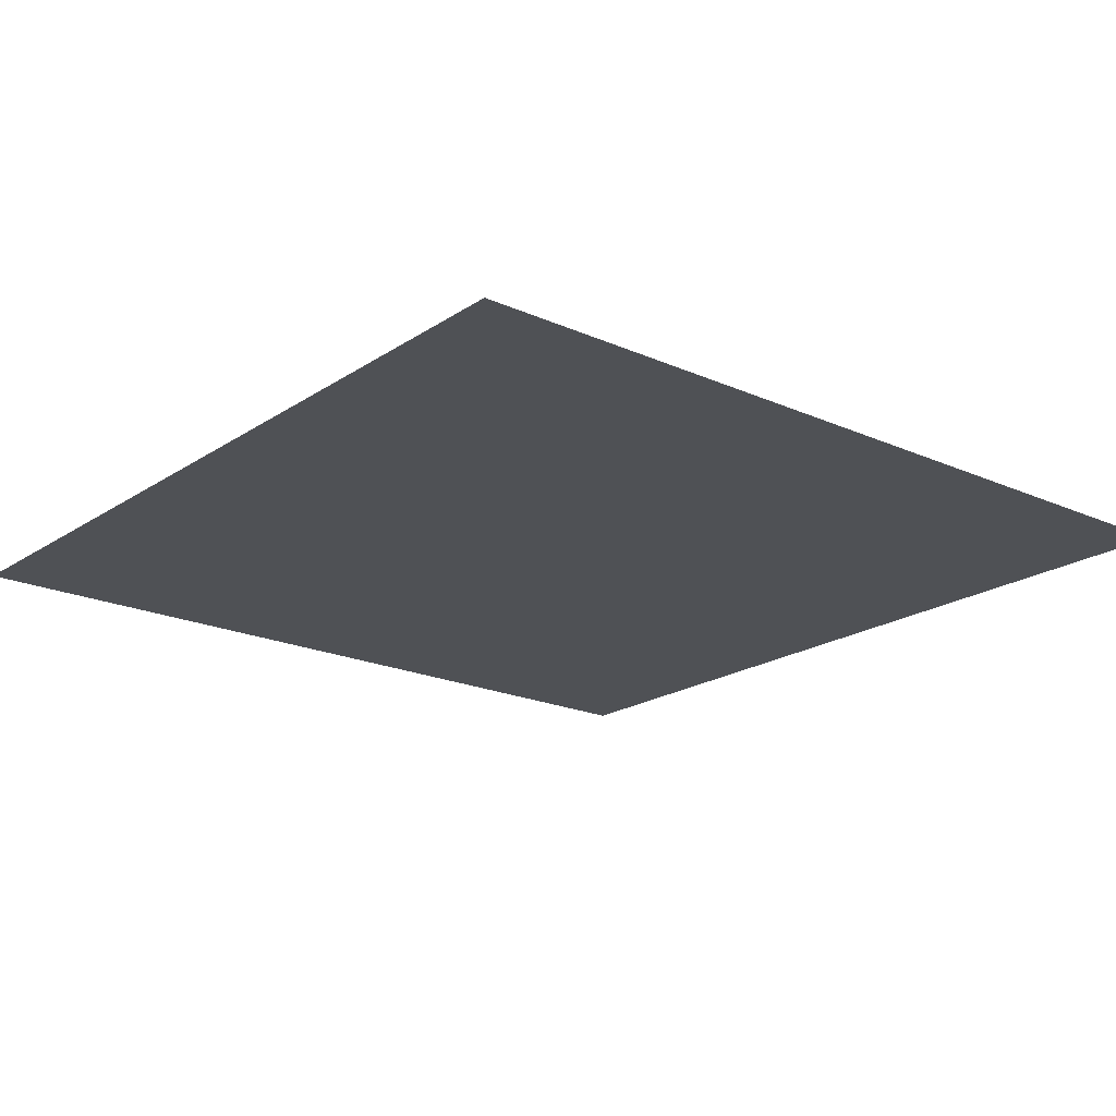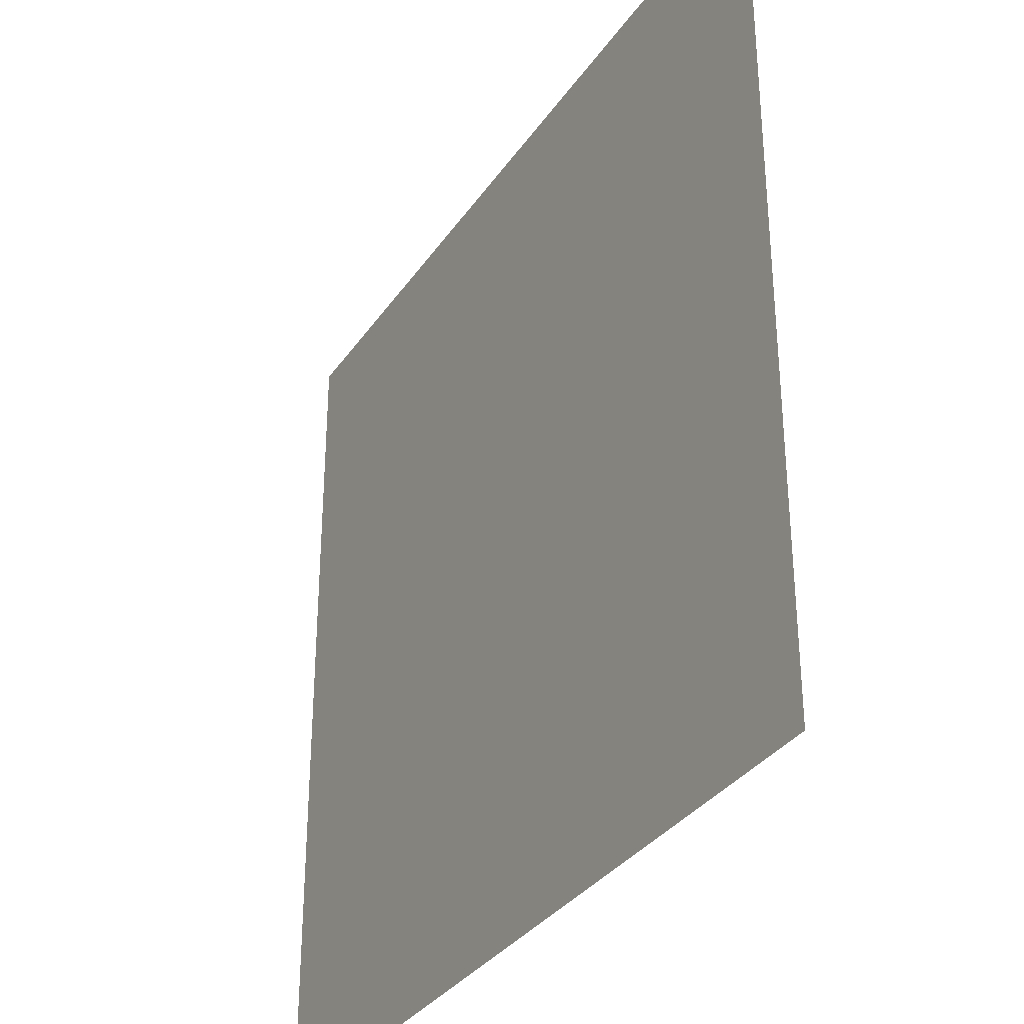
<metadata>
{"format":"obj","ext":"obj","renderer":"f3d","projection":"perspective","resolution":1024,"background":"white","views":[{"elev":-19.9,"azim":-129.5,"up":"+Z"},{"elev":-33.1,"azim":61.0,"up":"+Y"}]}
</metadata>
<code>
o DoormeshMicrowaveDoorA7_1_GeomSubset_3
v 0.000436 0.01248 -0.1754
v 0.000426 0.01248 -0.1754
v 0.000436 0.01249 -0.1754
v 0.000426 0.01249 -0.1754
v 0.000436 0.01248 -0.1754
v 0.000426 0.01248 -0.1754
v 0.000436 0.01249 -0.1754
v 0.000426 0.01249 -0.1754
v 0.000436 0.01248 -0.1754
v 0.000426 0.01248 -0.1754
v 0.000436 0.01249 -0.1754
v 0.000426 0.01249 -0.1754
v 0.000436 0.01248 -0.1754
v 0.000426 0.01248 -0.1754
v 0.000436 0.01249 -0.1754
v 0.000426 0.01249 -0.1754
v 0.000436 0.01248 -0.1754
v 0.000426 0.01248 -0.1754
v 0.000436 0.01249 -0.1754
v 0.000426 0.01249 -0.1754
v 0.000436 0.01248 -0.1754
v 0.000426 0.01248 -0.1754
v 0.000436 0.01249 -0.1754
v 0.000426 0.01249 -0.1754
v 0.000436 0.01248 -0.1754
v 0.000426 0.01248 -0.1754
v 0.000436 0.01249 -0.1754
v 0.000426 0.01249 -0.1754
v 0.2845 -0.1062 -0.09917
v 0.284 -0.1031 -0.09917
v 0.2848 -0.1001 -0.09917
v 0.2867 -0.09764 -0.09917
v 0.2894 -0.09607 -0.09917
v 0.2925 -0.09565 -0.09917
v 0.2956 -0.09645 -0.09917
v 0.2845 -0.1062 -0.09713
v 0.284 -0.1031 -0.09713
v 0.2848 -0.1001 -0.09713
v 0.2867 -0.09764 -0.09713
v 0.2894 -0.09607 -0.09713
v 0.2925 -0.09565 -0.09713
v 0.2956 -0.09645 -0.09713
v 0.29 -0.1047 -0.09917
v 0.2899 -0.1037 -0.09917
v 0.2901 -0.1028 -0.09917
v 0.2907 -0.102 -0.09917
v 0.2916 -0.1015 -0.09917
v 0.2925 -0.1014 -0.09917
v 0.2935 -0.1016 -0.09917
v 0.29 -0.1047 -0.09713
v 0.2899 -0.1037 -0.09713
v 0.2901 -0.1028 -0.09713
v 0.2907 -0.102 -0.09713
v 0.2916 -0.1015 -0.09713
v 0.2925 -0.1014 -0.09713
v 0.2935 -0.1016 -0.09713
v 0.2845 -0.1062 0.1395
v 0.284 -0.1031 0.1395
v 0.2848 -0.1001 0.1395
v 0.2867 -0.09764 0.1395
v 0.2894 -0.09607 0.1395
v 0.2925 -0.09565 0.1395
v 0.2956 -0.09645 0.1395
v 0.2845 -0.1062 0.1416
v 0.284 -0.1031 0.1416
v 0.2848 -0.1001 0.1416
v 0.2867 -0.09764 0.1416
v 0.2894 -0.09607 0.1416
v 0.2925 -0.09565 0.1416
v 0.2956 -0.09645 0.1416
v 0.29 -0.1047 0.1395
v 0.2899 -0.1037 0.1395
v 0.2901 -0.1028 0.1395
v 0.2907 -0.102 0.1395
v 0.2916 -0.1015 0.1395
v 0.2925 -0.1014 0.1395
v 0.2935 -0.1016 0.1395
v 0.29 -0.1047 0.1416
v 0.2899 -0.1037 0.1416
v 0.2901 -0.1028 0.1416
v 0.2907 -0.102 0.1416
v 0.2916 -0.1015 0.1416
v 0.2925 -0.1014 0.1416
v 0.2935 -0.1016 0.1416
v -0.1738 -0.1853 0.1467
v -0.1724 -0.188 0.1467
v -0.1703 -0.1902 0.1467
v -0.1676 -0.1915 0.1467
v -0.1646 -0.192 0.1467
v -0.1616 -0.1915 0.1467
v -0.159 -0.1902 0.1467
v -0.1568 -0.188 0.1467
v -0.1555 -0.1853 0.1467
v -0.155 -0.1824 0.1467
v -0.1555 -0.1794 0.1467
v -0.1568 -0.1767 0.1467
v -0.159 -0.1746 0.1467
v -0.1616 -0.1732 0.1467
v -0.1646 -0.1727 0.1467
v -0.1676 -0.1732 0.1467
v -0.1703 -0.1746 0.1467
v -0.1724 -0.1767 0.1467
v -0.1738 -0.1794 0.1467
v -0.1743 -0.1824 0.1467
v -0.1738 -0.1853 -0.1053
v -0.1724 -0.188 -0.1053
v -0.1703 -0.1902 -0.1053
v -0.1676 -0.1915 -0.1053
v -0.1646 -0.192 -0.1053
v -0.1616 -0.1915 -0.1053
v -0.159 -0.1902 -0.1053
v -0.1568 -0.188 -0.1053
v -0.1555 -0.1853 -0.1053
v -0.155 -0.1824 -0.1053
v -0.1555 -0.1794 -0.1053
v -0.1568 -0.1767 -0.1053
v -0.159 -0.1746 -0.1053
v -0.1616 -0.1732 -0.1053
v -0.1646 -0.1727 -0.1053
v -0.1676 -0.1732 -0.1053
v -0.1703 -0.1746 -0.1053
v -0.1724 -0.1767 -0.1053
v -0.1738 -0.1794 -0.1053
v -0.1743 -0.1824 -0.1053
v -0.1646 -0.1824 0.1467
v -0.1646 -0.1824 -0.1053
v -0.1717 -0.1472 0.1262
v -0.1706 -0.1472 0.1283
v -0.169 -0.1472 0.1299
v -0.1669 -0.1472 0.1309
v -0.1646 -0.1472 0.1313
v -0.1623 -0.1472 0.1309
v -0.1603 -0.1472 0.1299
v -0.1586 -0.1472 0.1283
v -0.1576 -0.1472 0.1262
v -0.1572 -0.1472 0.1239
v -0.1576 -0.1472 0.1216
v -0.1586 -0.1472 0.1195
v -0.1603 -0.1472 0.1179
v -0.1623 -0.1472 0.1168
v -0.1646 -0.1472 0.1165
v -0.1669 -0.1472 0.1168
v -0.169 -0.1472 0.1179
v -0.1706 -0.1472 0.1195
v -0.1717 -0.1472 0.1216
v -0.1721 -0.1472 0.1239
v -0.1717 -0.1797 0.1262
v -0.1706 -0.1797 0.1283
v -0.169 -0.1797 0.1299
v -0.1669 -0.1797 0.1309
v -0.1646 -0.1797 0.1313
v -0.1623 -0.1797 0.1309
v -0.1603 -0.1797 0.1299
v -0.1586 -0.1797 0.1283
v -0.1576 -0.1797 0.1262
v -0.1572 -0.1797 0.1239
v -0.1576 -0.1797 0.1216
v -0.1586 -0.1797 0.1195
v -0.1603 -0.1797 0.1179
v -0.1623 -0.1797 0.1168
v -0.1646 -0.1797 0.1165
v -0.1669 -0.1797 0.1168
v -0.169 -0.1797 0.1179
v -0.1706 -0.1797 0.1195
v -0.1717 -0.1797 0.1216
v -0.1721 -0.1797 0.1239
v -0.1646 -0.1472 0.1239
v -0.1646 -0.1797 0.1239
v -0.1717 -0.1472 -0.08113
v -0.1706 -0.1472 -0.07906
v -0.169 -0.1472 -0.07742
v -0.1669 -0.1472 -0.07636
v -0.1646 -0.1472 -0.076
v -0.1623 -0.1472 -0.07636
v -0.1603 -0.1472 -0.07742
v -0.1586 -0.1472 -0.07906
v -0.1576 -0.1472 -0.08113
v -0.1572 -0.1472 -0.08342
v -0.1576 -0.1472 -0.08572
v -0.1586 -0.1472 -0.08779
v -0.1603 -0.1472 -0.08943
v -0.1623 -0.1472 -0.09049
v -0.1646 -0.1472 -0.09085
v -0.1669 -0.1472 -0.09049
v -0.169 -0.1472 -0.08943
v -0.1706 -0.1472 -0.08779
v -0.1717 -0.1472 -0.08572
v -0.1721 -0.1472 -0.08342
v -0.1717 -0.1797 -0.08113
v -0.1706 -0.1797 -0.07906
v -0.169 -0.1797 -0.07742
v -0.1669 -0.1797 -0.07636
v -0.1646 -0.1797 -0.076
v -0.1623 -0.1797 -0.07636
v -0.1603 -0.1797 -0.07742
v -0.1586 -0.1797 -0.07906
v -0.1576 -0.1797 -0.08113
v -0.1572 -0.1797 -0.08342
v -0.1576 -0.1797 -0.08572
v -0.1586 -0.1797 -0.08779
v -0.1603 -0.1797 -0.08943
v -0.1623 -0.1797 -0.09049
v -0.1646 -0.1797 -0.09085
v -0.1669 -0.1797 -0.09049
v -0.169 -0.1797 -0.08943
v -0.1706 -0.1797 -0.08779
v -0.1717 -0.1797 -0.08572
v -0.1721 -0.1797 -0.08342
v -0.1646 -0.1472 -0.08342
v -0.1646 -0.1797 -0.08342
v -0.1829 -0.1057 -0.04993
v -0.1829 -0.1057 0.09667
v -0.1444 -0.1057 0.1707
v -0.1444 -0.1057 -0.1328
v -0.1811 -0.1039 -0.04993
v -0.1811 -0.1039 0.09667
v -0.1444 -0.1039 0.1689
v -0.1444 -0.1039 -0.131
v 0.3008 -0.1057 -0.04993
v 0.3008 -0.1057 0.09667
v 0.2623 -0.1057 0.1707
v 0.2623 -0.1057 -0.1328
v 0.299 -0.1039 -0.04993
v 0.299 -0.1039 0.09667
v 0.2623 -0.1039 0.1689
v 0.2623 -0.1039 -0.131
v -0.1388 -0.1323 -0.04993
v -0.1444 -0.1323 -0.04433
v -0.1444 -0.1323 0.09107
v -0.1388 -0.1323 0.09667
v 0.2623 -0.1323 -0.04433
v 0.2567 -0.1323 -0.04993
v 0.2567 -0.1323 0.09667
v 0.2623 -0.1323 0.09107
v -0.1324 -0.1323 -0.0435
v -0.138 -0.1323 -0.0379
v -0.138 -0.1323 0.08464
v -0.1324 -0.1323 0.09024
v 0.2559 -0.1323 -0.0379
v 0.2503 -0.1323 -0.0435
v 0.2503 -0.1323 0.09024
v 0.2559 -0.1323 0.08464
v -0.144 -0.1323 -0.04647
v -0.1376 -0.1323 -0.04004
v -0.1428 -0.1323 -0.04829
v -0.1364 -0.1323 -0.04186
v -0.141 -0.1323 -0.0495
v -0.1346 -0.1323 -0.04308
v 0.2619 -0.1323 0.09321
v 0.2555 -0.1323 0.08679
v 0.2607 -0.1323 0.09503
v 0.2542 -0.1323 0.0886
v 0.2589 -0.1323 0.09624
v 0.2524 -0.1323 0.08982
v -0.1376 -0.1323 0.08679
v -0.144 -0.1323 0.09321
v -0.1364 -0.1323 0.0886
v -0.1428 -0.1323 0.09503
v -0.1346 -0.1323 0.08982
v -0.141 -0.1323 0.09624
v 0.2589 -0.1323 -0.0495
v 0.2524 -0.1323 -0.04308
v 0.2607 -0.1323 -0.04829
v 0.2542 -0.1323 -0.04186
v 0.2619 -0.1323 -0.04647
v 0.2555 -0.1323 -0.04004
v -0.1324 -0.1341 -0.0435
v -0.138 -0.1341 -0.0379
v -0.138 -0.1341 0.08464
v -0.1324 -0.1341 0.09024
v 0.2559 -0.1341 -0.0379
v 0.2503 -0.1341 -0.0435
v 0.2503 -0.1341 0.09024
v 0.2559 -0.1341 0.08464
v -0.1376 -0.1341 -0.04004
v -0.1364 -0.1341 -0.04186
v -0.1346 -0.1341 -0.04308
v 0.2555 -0.1341 0.08679
v 0.2542 -0.1341 0.0886
v 0.2524 -0.1341 0.08982
v -0.1376 -0.1341 0.08679
v -0.1364 -0.1341 0.0886
v -0.1346 -0.1341 0.08982
v 0.2524 -0.1341 -0.04308
v 0.2542 -0.1341 -0.04186
v 0.2555 -0.1341 -0.04004
v -0.1829 -0.1242 -0.04993
v -0.1829 -0.1242 0.09667
v -0.1444 -0.1242 0.1707
v -0.1444 -0.1242 -0.1328
v 0.3008 -0.1242 -0.04993
v 0.3008 -0.1242 0.09667
v 0.2623 -0.1242 0.1707
v 0.2623 -0.1242 -0.1328
v -0.1829 -0.1466 -0.04993
v -0.1829 -0.1466 0.09667
v -0.1444 -0.1466 0.1707
v -0.1444 -0.1466 -0.1328
v -0.1811 -0.1483 -0.04993
v -0.1811 -0.1483 0.09667
v -0.1444 -0.1484 0.1689
v -0.1444 -0.1484 -0.131
v 0.3008 -0.1466 -0.04993
v 0.3008 -0.1466 0.09667
v 0.2623 -0.1466 0.1707
v 0.2623 -0.1466 -0.1328
v 0.299 -0.1483 -0.04993
v 0.299 -0.1483 0.09667
v 0.2623 -0.1483 0.1689
v 0.2623 -0.1483 -0.131
v -0.1388 -0.1412 -0.04993
v -0.1444 -0.1412 -0.04433
v -0.1444 -0.1412 0.09107
v -0.1388 -0.1412 0.09667
v 0.2623 -0.1412 -0.04433
v 0.2567 -0.1412 -0.04993
v 0.2567 -0.1412 0.09667
v 0.2623 -0.1412 0.09107
v -0.1028 -0.1412 -0.01819
v -0.1075 -0.1412 -0.01471
v -0.1075 -0.1412 0.06145
v -0.1028 -0.1412 0.06493
v 0.2254 -0.1412 -0.01471
v 0.2206 -0.1412 -0.01819
v 0.2206 -0.1412 0.06493
v 0.2254 -0.1412 0.06145
v -0.144 -0.1412 -0.04647
v -0.1071 -0.1412 -0.01604
v -0.1428 -0.1412 -0.04829
v -0.1061 -0.1412 -0.01717
v -0.141 -0.1412 -0.0495
v -0.1046 -0.1412 -0.01793
v 0.2619 -0.1412 0.09321
v 0.225 -0.1412 0.06278
v 0.2607 -0.1412 0.09503
v 0.224 -0.1412 0.06391
v 0.2589 -0.1412 0.09624
v 0.2224 -0.1412 0.06467
v -0.1071 -0.1412 0.06278
v -0.144 -0.1412 0.09321
v -0.1061 -0.1412 0.06391
v -0.1428 -0.1412 0.09503
v -0.1046 -0.1412 0.06467
v -0.141 -0.1412 0.09624
v 0.2589 -0.1412 -0.0495
v 0.2224 -0.1412 -0.01793
v 0.2607 -0.1412 -0.04829
v 0.224 -0.1412 -0.01717
v 0.2619 -0.1412 -0.04647
v 0.225 -0.1412 -0.01604
v -0.1028 -0.1394 -0.01819
v -0.1075 -0.1394 -0.01471
v -0.1075 -0.1394 0.06145
v -0.1028 -0.1394 0.06493
v 0.2254 -0.1394 -0.01471
v 0.2206 -0.1394 -0.01819
v 0.2206 -0.1394 0.06493
v 0.2254 -0.1394 0.06145
v -0.1071 -0.1394 -0.01604
v -0.1061 -0.1394 -0.01717
v -0.1046 -0.1394 -0.01793
v 0.225 -0.1394 0.06278
v 0.224 -0.1394 0.06391
v 0.2224 -0.1394 0.06467
v -0.1071 -0.1394 0.06278
v -0.1061 -0.1394 0.06391
v -0.1046 -0.1394 0.06467
v 0.2224 -0.1394 -0.01793
v 0.224 -0.1394 -0.01717
v 0.225 -0.1394 -0.01604
v -0.1444 -0.1296 -0.04713
v -0.1416 -0.1296 -0.04993
v -0.1416 -0.1296 0.09667
v -0.1444 -0.1296 0.09387
v 0.2623 -0.1296 -0.04713
v 0.2595 -0.1296 -0.04993
v 0.2623 -0.1296 0.09387
v 0.2595 -0.1296 0.09667
v -0.1692 -0.1039 -0.04993
v -0.1692 -0.1039 0.09667
v -0.1444 -0.1039 0.1253
v -0.1444 -0.1039 -0.07852
v 0.2871 -0.1039 -0.04993
v 0.2871 -0.1039 0.09667
v 0.2623 -0.1039 0.1253
v 0.2623 -0.1039 -0.07852
v -0.1686 -0.1064 -0.04993
v -0.1686 -0.1064 0.09667
v -0.1444 -0.1064 0.1247
v -0.1444 -0.1064 -0.07794
v 0.2865 -0.1064 -0.04993
v 0.2865 -0.1064 0.09667
v 0.2623 -0.1064 0.1247
v 0.2623 -0.1064 -0.07794
v -0.1829 -0.1057 -0.132
v -0.1821 -0.1057 -0.1328
v -0.1821 -0.1057 0.1707
v -0.1829 -0.1057 0.1699
v -0.1804 -0.1039 -0.131
v -0.1811 -0.1039 -0.1303
v -0.1811 -0.1039 0.1682
v -0.1804 -0.1039 0.1689
v 0.3008 -0.1057 -0.132
v 0.3 -0.1057 -0.1328
v 0.3 -0.1057 0.1707
v 0.3008 -0.1057 0.1699
v 0.299 -0.1039 -0.1303
v 0.2982 -0.1039 -0.131
v 0.2982 -0.1039 0.1689
v 0.299 -0.1039 0.1682
v -0.1829 -0.1242 -0.132
v -0.1821 -0.1242 -0.1328
v -0.1829 -0.1242 0.1699
v -0.1821 -0.1242 0.1707
v 0.3008 -0.1242 -0.132
v 0.3 -0.1242 -0.1328
v 0.3008 -0.1242 0.1699
v 0.3 -0.1242 0.1707
v -0.1829 -0.1466 -0.132
v -0.1821 -0.1466 -0.1328
v -0.1821 -0.1466 0.1707
v -0.1829 -0.1466 0.1699
v -0.1811 -0.1483 -0.1303
v -0.1804 -0.1483 -0.131
v -0.1804 -0.1483 0.1689
v -0.1811 -0.1483 0.1682
v 0.3008 -0.1466 -0.132
v 0.3 -0.1466 -0.1328
v 0.3 -0.1466 0.1707
v 0.3008 -0.1466 0.1699
v 0.2982 -0.1483 -0.131
v 0.299 -0.1483 -0.1303
v 0.299 -0.1483 0.1682
v 0.2982 -0.1483 0.1689
v -0.1684 -0.1039 -0.07852
v -0.1692 -0.1039 -0.07775
v -0.1692 -0.1039 0.1245
v -0.1684 -0.1039 0.1253
v 0.2871 -0.1039 -0.07775
v 0.2863 -0.1039 -0.07852
v 0.2863 -0.1039 0.1253
v 0.2871 -0.1039 0.1245
v -0.1679 -0.1064 -0.07794
v -0.1686 -0.1064 -0.07718
v -0.1686 -0.1064 0.1239
v -0.1679 -0.1064 0.1247
v 0.2865 -0.1064 -0.07718
v 0.2857 -0.1064 -0.07794
v 0.2857 -0.1064 0.1247
v 0.2865 -0.1064 0.1239
v -0.1462 -0.1039 -0.04618
v -0.1407 -0.1039 -0.05172
v -0.1407 -0.1039 0.09846
v -0.1462 -0.1039 0.09292
v 0.2586 -0.1039 -0.05172
v 0.2641 -0.1039 -0.04618
v 0.2641 -0.1039 0.09292
v 0.2586 -0.1039 0.09846
v -0.1389 -0.1057 -0.04993
v -0.1439 -0.1112 -0.04993
v -0.1444 -0.1112 -0.04937
v -0.1444 -0.1057 -0.04439
v 0.2623 -0.1057 -0.04439
v 0.2623 -0.1112 -0.04937
v 0.2618 -0.1112 -0.04993
v 0.2568 -0.1057 -0.04993
v -0.1444 -0.1057 0.09113
v -0.1444 -0.1112 0.09611
v -0.1439 -0.1112 0.09667
v -0.1389 -0.1057 0.09667
v 0.2623 -0.1057 0.09113
v 0.2568 -0.1057 0.09667
v 0.2618 -0.1112 0.09667
v 0.2623 -0.1112 0.09611
v -0.1608 -0.1039 -0.07472
v -0.1664 -0.1039 -0.06918
v -0.1664 -0.1039 0.1159
v -0.1608 -0.1039 0.1215
v 0.2842 -0.1039 -0.06918
v 0.2787 -0.1039 -0.07472
v 0.2787 -0.1039 0.1215
v 0.2842 -0.1039 0.1159
v -0.1669 -0.1064 -0.06975
v -0.1614 -0.1064 -0.07529
v -0.1614 -0.1064 0.122
v -0.1669 -0.1064 0.1165
v 0.2793 -0.1064 -0.07529
v 0.2848 -0.1064 -0.06975
v 0.2848 -0.1064 0.1165
v 0.2793 -0.1064 0.122
v -0.1506 -0.1019 -0.05054
v -0.1451 -0.1019 -0.05607
v -0.1451 -0.1019 0.1028
v -0.1506 -0.1019 0.09728
v 0.2629 -0.1019 -0.05607
v 0.2685 -0.1019 -0.05054
v 0.2685 -0.1019 0.09728
v 0.2629 -0.1019 0.1028
v -0.1565 -0.1019 -0.07036
v -0.162 -0.1019 -0.06482
v -0.162 -0.1019 0.1116
v -0.1565 -0.1019 0.1171
v 0.2799 -0.1019 -0.06482
v 0.2743 -0.1019 -0.07036
v 0.2743 -0.1019 0.1171
v 0.2799 -0.1019 0.1116
v 0.2668 -0.1019 0.1012
v 0.2783 -0.1019 0.1155
v -0.1604 -0.1019 -0.06874
v -0.149 -0.1019 -0.05445
v -0.1604 -0.1019 0.1155
v -0.149 -0.1019 0.1012
v -0.1647 -0.1039 0.1198
v -0.1446 -0.1039 0.09684
v -0.1428 -0.1057 0.09505
v 0.2783 -0.1019 -0.06874
v 0.2826 -0.1039 -0.07309
v -0.1653 -0.1064 -0.07366
v -0.1647 -0.1039 -0.07309
v -0.1653 -0.1064 0.1204
v 0.2668 -0.1019 -0.05445
v 0.2826 -0.1039 0.1198
v 0.2625 -0.1039 -0.0501
v 0.2607 -0.1057 -0.04831
v -0.1446 -0.1039 -0.0501
v 0.2832 -0.1064 -0.07366
v 0.2832 -0.1064 0.1204
v 0.2625 -0.1039 0.09684
v -0.1428 -0.1057 -0.04831
v 0.2607 -0.1057 0.09505
v -0.1462 -0.1483 -0.05289
v -0.1474 -0.1483 -0.05166
v -0.1462 -0.1483 -0.05054
v -0.1451 -0.1483 -0.05172
v -0.1451 -0.1483 0.09846
v -0.1462 -0.1483 0.09728
v -0.1474 -0.1483 0.0984
v -0.1462 -0.1483 0.09963
v 0.2641 -0.1483 -0.05289
v 0.2629 -0.1483 -0.05172
v 0.2641 -0.1483 -0.05054
v 0.2653 -0.1483 -0.05166
v 0.2647 -0.1483 0.09902
v 0.2641 -0.1483 0.09728
v 0.2629 -0.1483 0.09846
v -0.1444 -0.1466 -0.04875
v -0.1444 -0.1457 -0.04908
v -0.1436 -0.1457 -0.04993
v -0.1433 -0.1466 -0.04993
v 0.2611 -0.1466 -0.04993
v 0.2615 -0.1457 -0.04993
v 0.2623 -0.1457 -0.04908
v 0.2623 -0.1466 -0.04875
v -0.1433 -0.1466 0.09667
v -0.1436 -0.1457 0.09667
v -0.1444 -0.1457 0.09582
v -0.1444 -0.1466 0.09549
v 0.2623 -0.1466 0.09549
v 0.2623 -0.1457 0.09582
v 0.2615 -0.1457 0.09667
v 0.2611 -0.1466 0.09667
v 0.2638 -0.1483 -0.05137
v 0.262 -0.1466 -0.04958
v -0.1441 -0.1466 -0.04958
v -0.1459 -0.1483 -0.05137
v -0.1459 -0.1483 0.09811
v -0.1441 -0.1466 0.09633
v 0.262 -0.1466 0.09633
v 0.2638 -0.1483 0.09811
v -0.1759 -0.09274 0.1534
v -0.1806 -0.09274 0.1534
v -0.1774 -0.08393 0.1485
v -0.1791 -0.08393 0.1485
v -0.1774 -0.08257 0.1431
v -0.1791 -0.08257 0.1431
v -0.1759 -0.1016 0.1525
v -0.1806 -0.1016 0.1525
v -0.1806 -0.09929 0.1578
v -0.1759 -0.09929 0.1578
v -0.1774 -0.08283 0.1357
v -0.1791 -0.08283 0.1357
v -0.1806 -0.09229 0.1333
v -0.1759 -0.09229 0.1333
v -0.18 -0.086 0.1504
v -0.1806 -0.08941 0.1519
v -0.1759 -0.08941 0.1519
v -0.1766 -0.086 0.1504
v -0.1759 -0.08963 0.1435
v -0.1765 -0.08534 0.1431
v -0.1759 -0.08949 0.1324
v -0.1764 -0.08526 0.1334
v -0.1806 -0.08949 0.1324
v -0.1801 -0.08526 0.1334
v -0.1806 -0.0896 0.1435
v -0.1801 -0.08537 0.1431
v -0.1759 -0.0933 0.1433
v -0.1759 -0.09415 0.1477
v -0.1806 -0.0933 0.1433
v -0.1806 -0.09415 0.1477
v -0.1759 -0.1097 0.1601
v -0.1806 -0.1097 0.1601
v -0.1806 -0.1059 0.164
v -0.1759 -0.1059 0.164
v -0.1759 -0.09274 -0.09852
v -0.1806 -0.09274 -0.09852
v -0.1774 -0.08393 -0.1034
v -0.1791 -0.08393 -0.1034
v -0.1774 -0.08257 -0.1088
v -0.1791 -0.08257 -0.1088
v -0.1759 -0.1016 -0.09944
v -0.1806 -0.1016 -0.09944
v -0.1806 -0.09929 -0.09417
v -0.1759 -0.09929 -0.09417
v -0.1774 -0.08283 -0.1162
v -0.1791 -0.08283 -0.1162
v -0.1806 -0.09229 -0.1186
v -0.1759 -0.09229 -0.1186
v -0.18 -0.086 -0.1015
v -0.1806 -0.08941 -0.1
v -0.1759 -0.08941 -0.1
v -0.1766 -0.086 -0.1015
v -0.1759 -0.08963 -0.1084
v -0.1765 -0.08534 -0.1088
v -0.1759 -0.08949 -0.1195
v -0.1764 -0.08526 -0.1186
v -0.1806 -0.08949 -0.1195
v -0.1801 -0.08526 -0.1186
v -0.1806 -0.0896 -0.1084
v -0.1801 -0.08537 -0.1088
v -0.1759 -0.0933 -0.1086
v -0.1759 -0.09415 -0.1042
v -0.1806 -0.0933 -0.1086
v -0.1806 -0.09415 -0.1042
v -0.1759 -0.1097 -0.09185
v -0.1806 -0.1097 -0.09185
v -0.1806 -0.1059 -0.08792
v -0.1759 -0.1059 -0.08792
v 0.2899 -0.1407 0.1028
v -0.1511 -0.1407 0.1038
v 0.2899 -0.1407 -0.09428
v -0.1511 -0.1407 -0.09534
v 0.2899 -0.1403 0.1028
v -0.1511 -0.1403 0.1038
v 0.2899 -0.1403 -0.09428
v -0.1511 -0.1403 -0.09534
f 13 14 16 15

</code>
